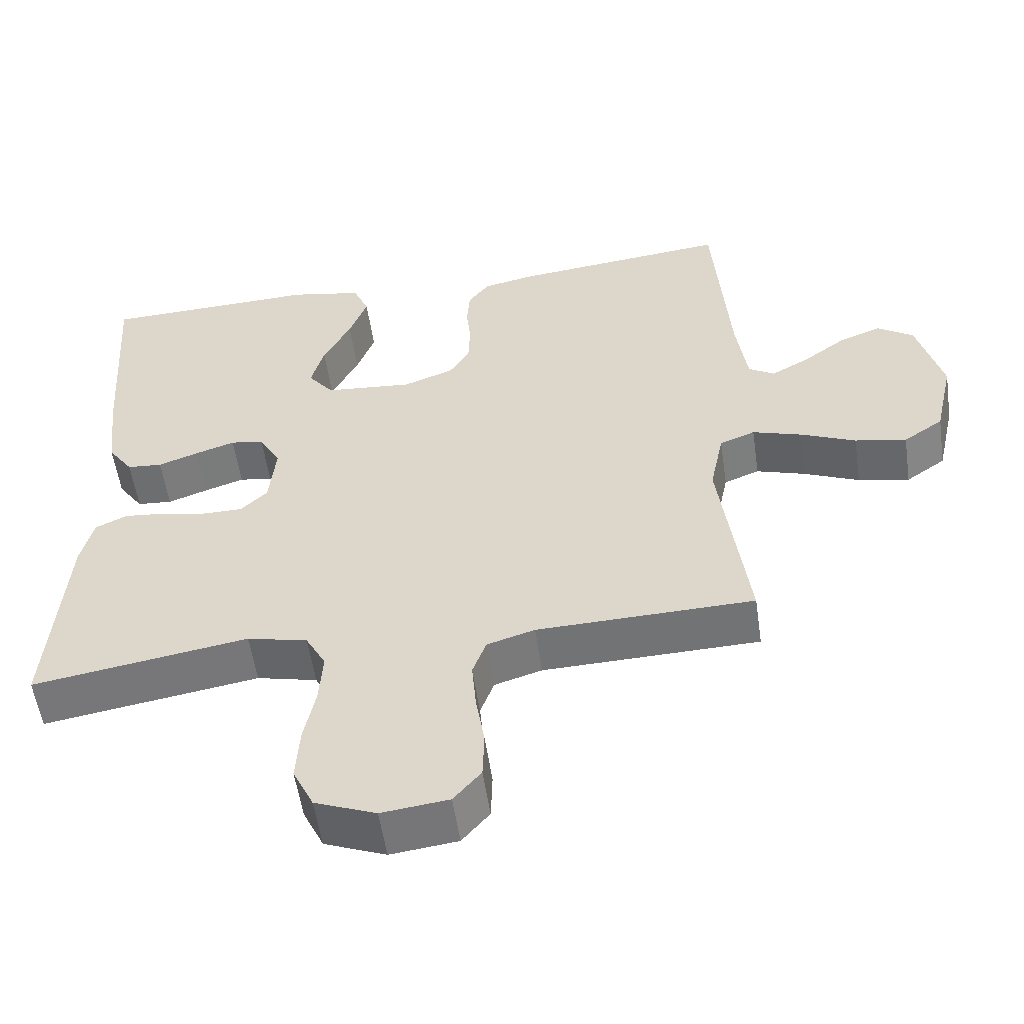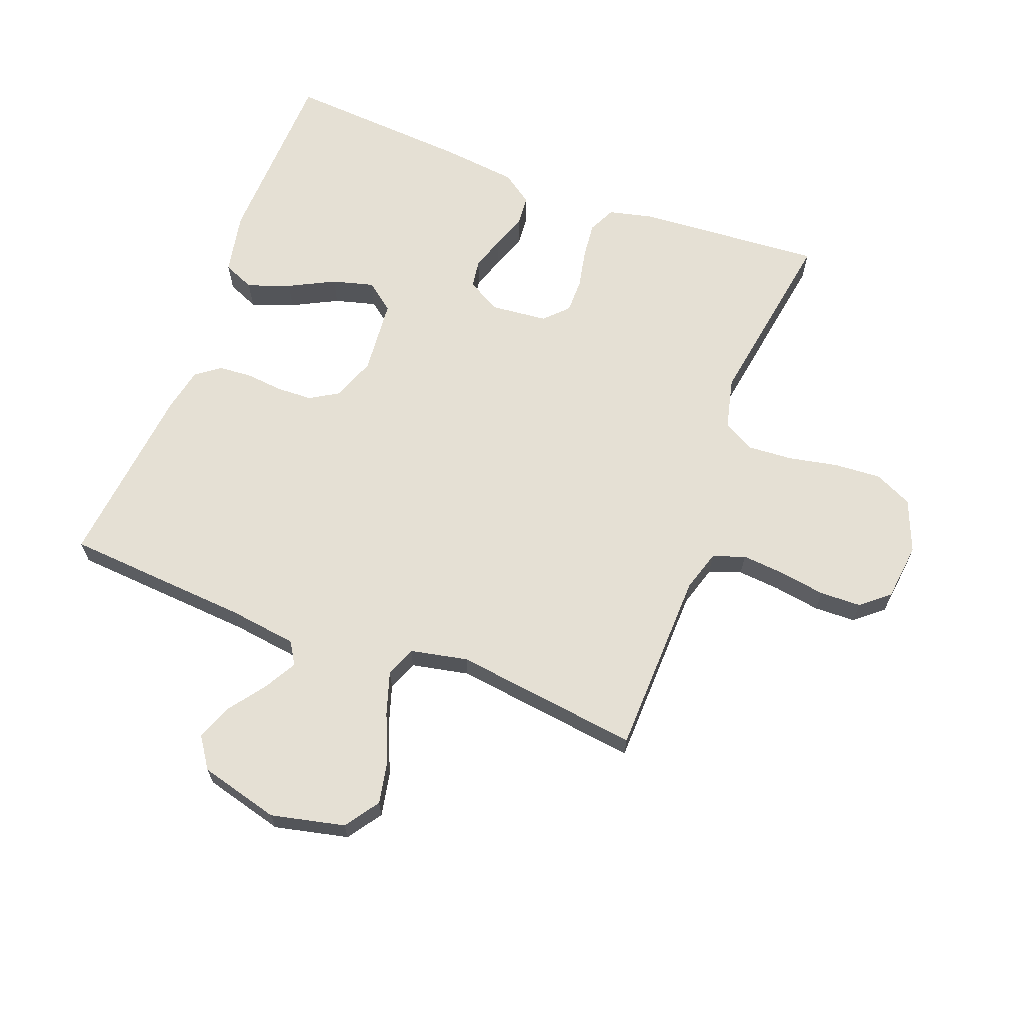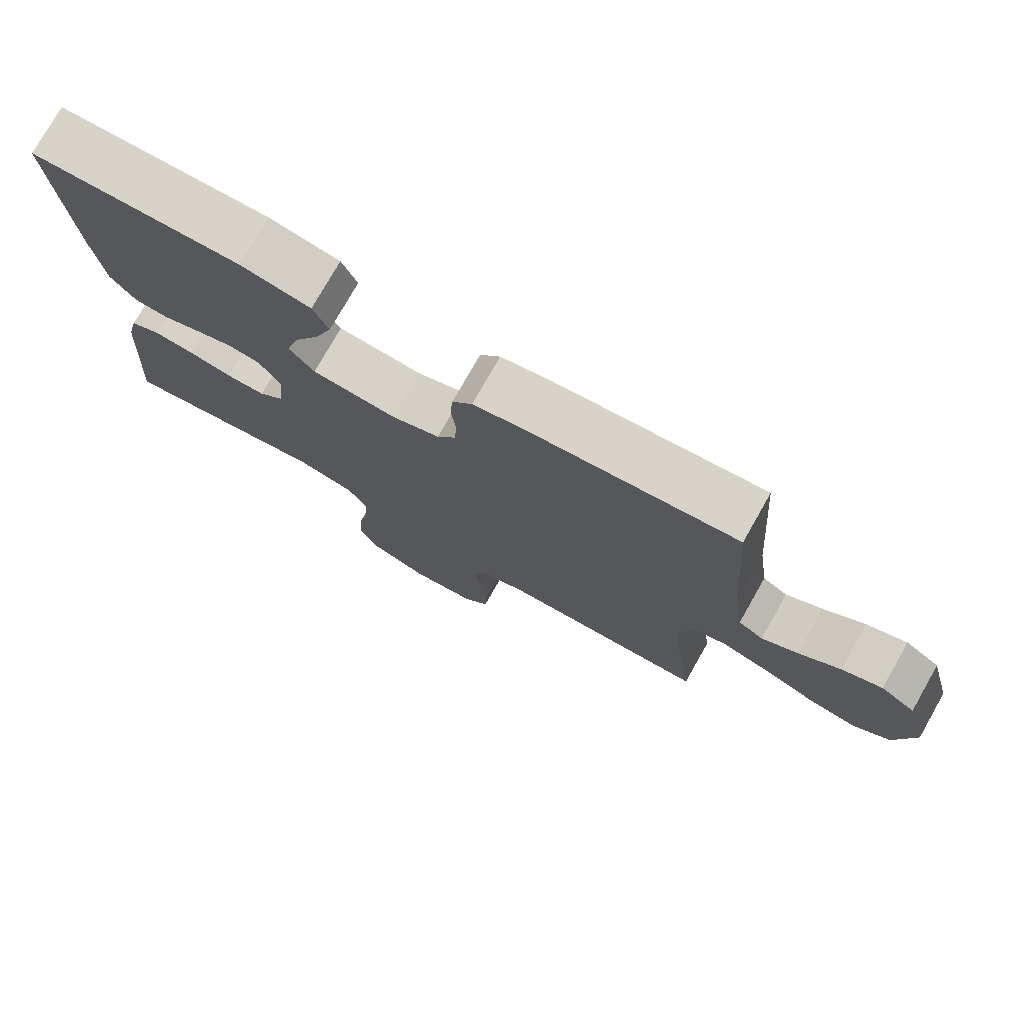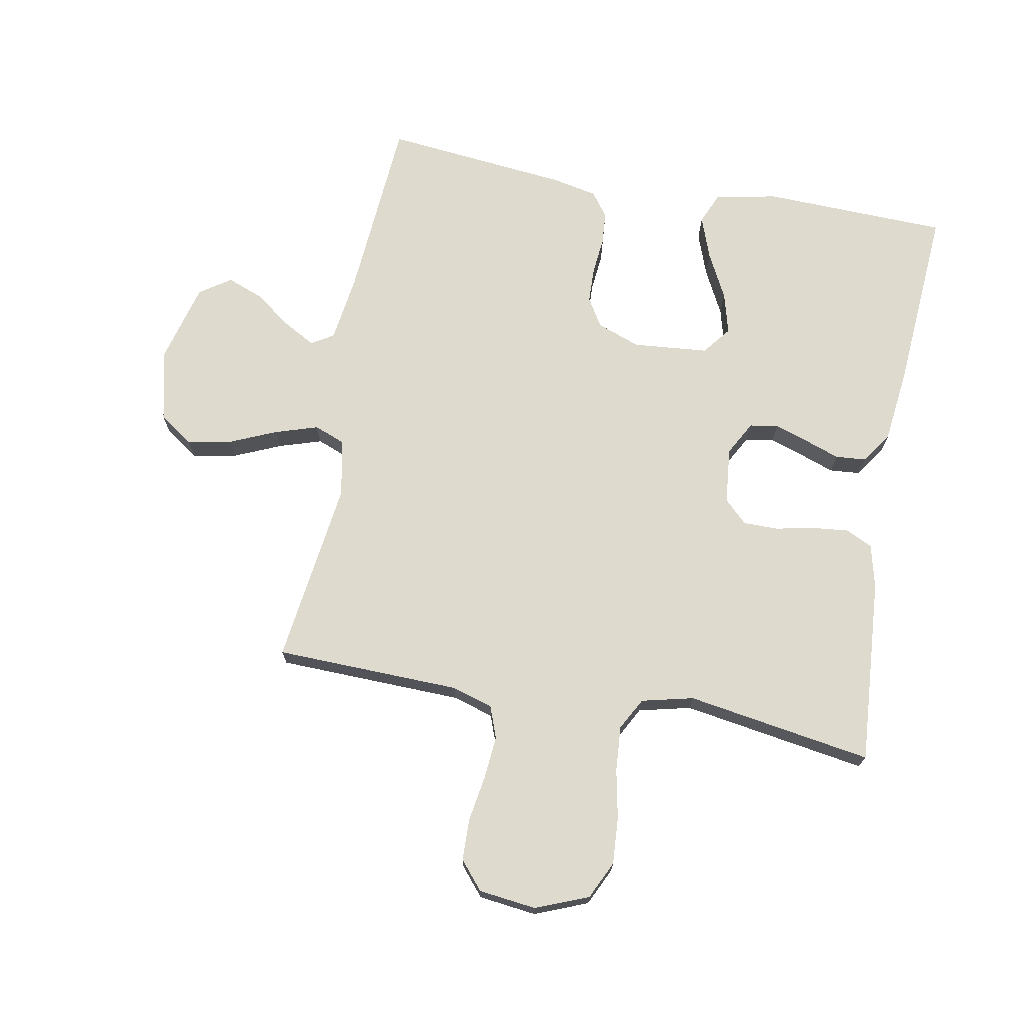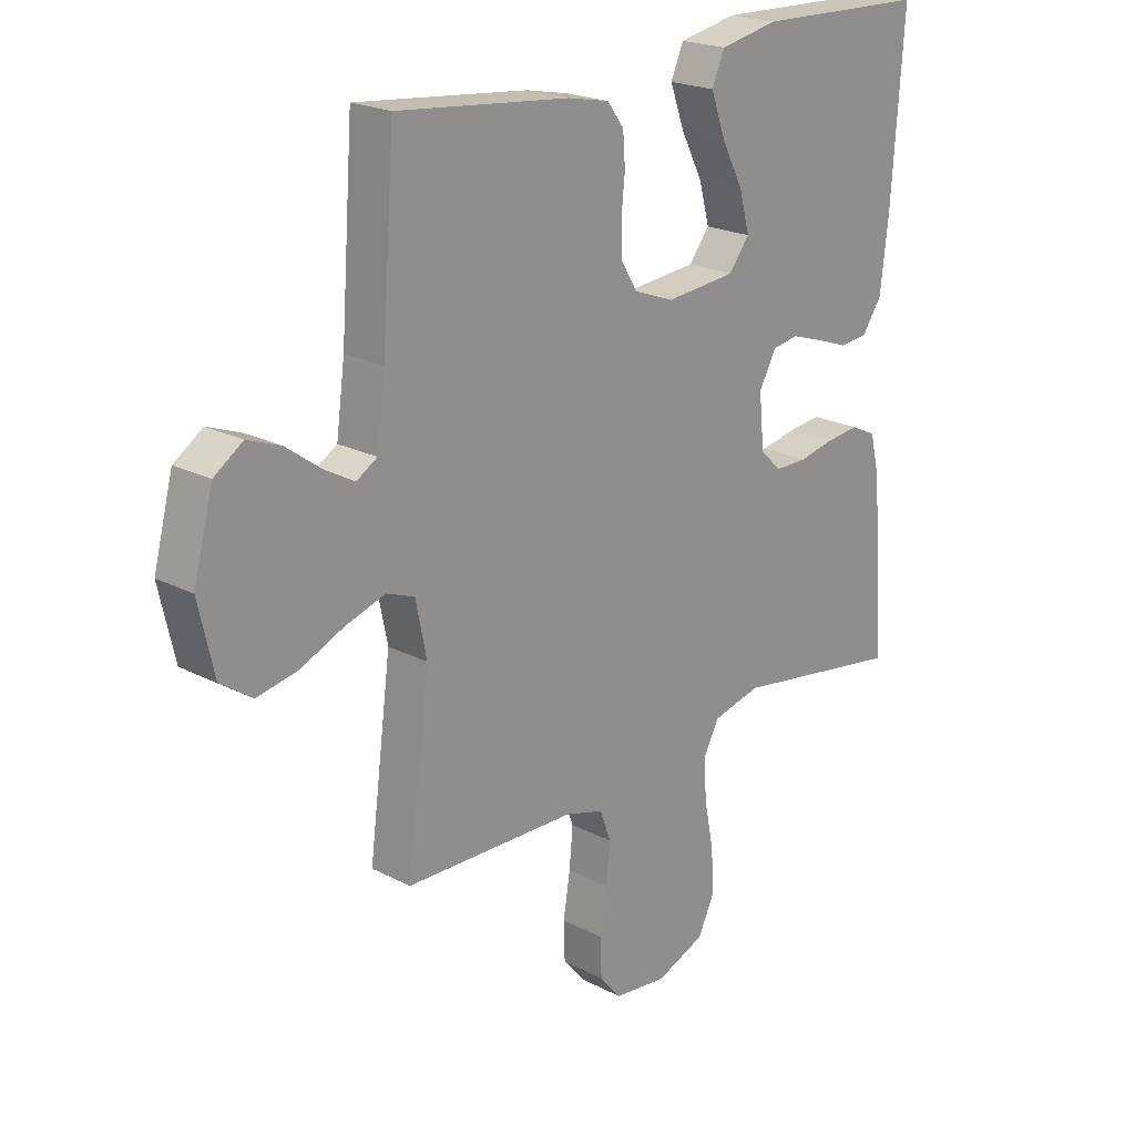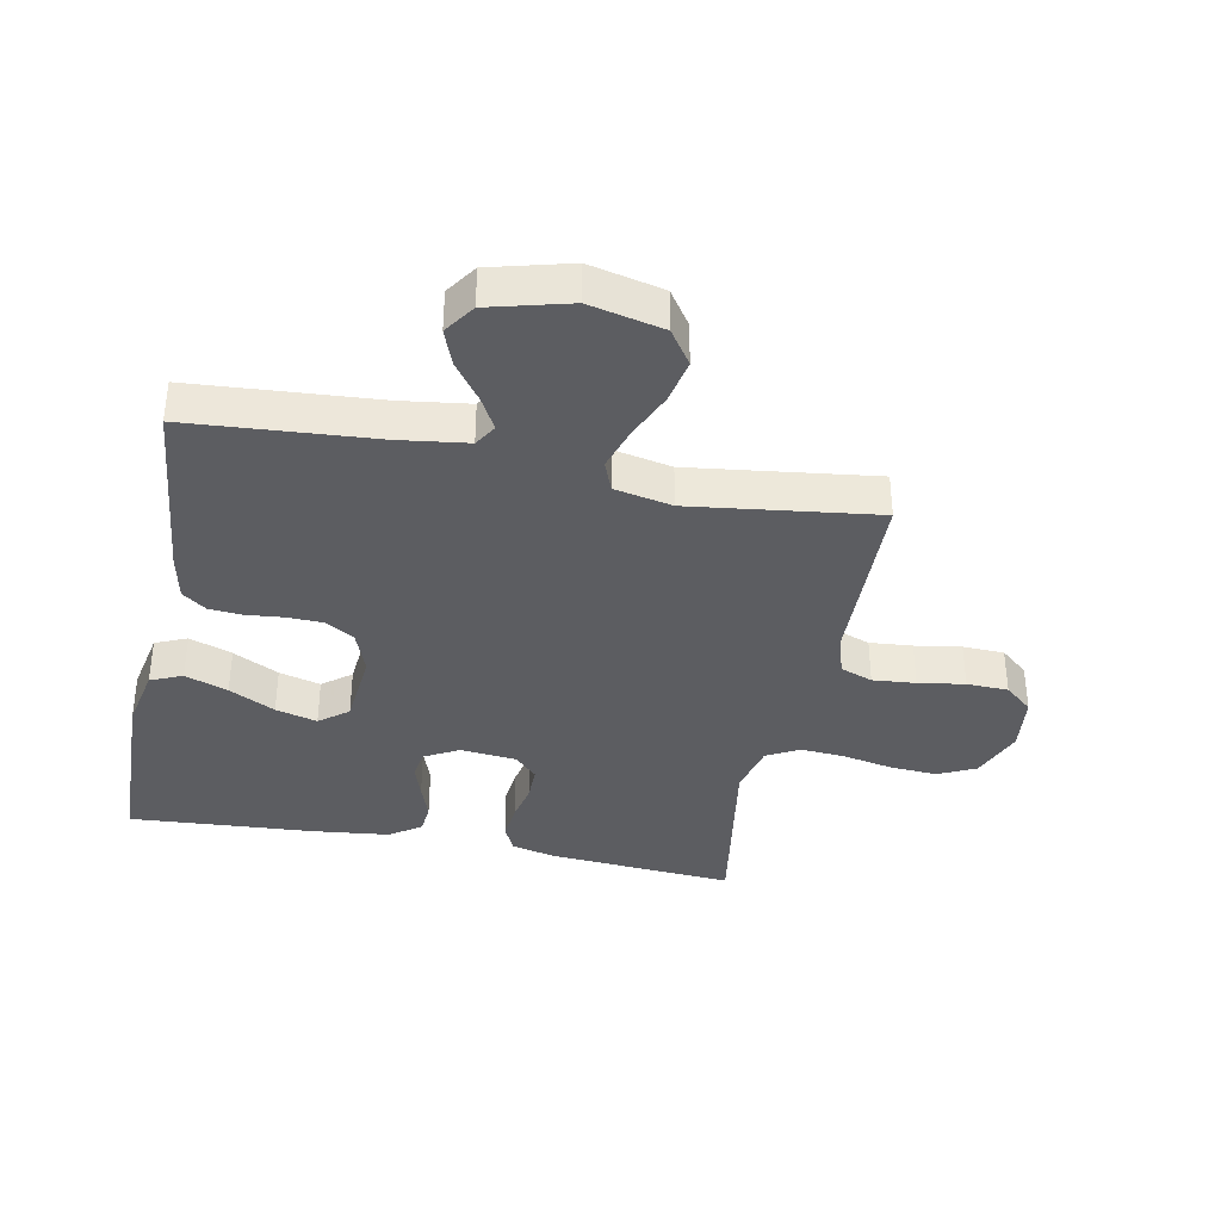
<metadata>
{"format":"obj","ext":"obj","renderer":"f3d","projection":"perspective","resolution":1024,"background":"white","views":[{"elev":-55.5,"azim":8.3,"up":"+Z"},{"elev":65.5,"azim":110.8,"up":"+Y"},{"elev":76.6,"azim":29.6,"up":"+Z"},{"elev":71.2,"azim":-169.5,"up":"+Y"},{"elev":21.4,"azim":132.5,"up":"+Z"},{"elev":-37.0,"azim":78.7,"up":"+Y"}]}
</metadata>
<code>
v 0.5 0.07 -0.5
v 0.2 0.07 -0.508
v 0.134 0.07 -0.528
v 0.115 0.07 -0.58
v 0.121 0.07 -0.649
v 0.133 0.07 -0.724
v 0.131 0.07 -0.791
v 0.093 0.07 -0.836
v 0 0.07 -0.847
v -0.085 0.07 -0.813
v -0.114 0.07 -0.752
v -0.109 0.07 -0.676
v -0.093 0.07 -0.596
v -0.088 0.07 -0.524
v -0.116 0.07 -0.472
v -0.2 0.07 -0.452
v -0.5 0.07 -0.5
v -0.478 0.07 -0.2
v -0.461 0.07 -0.129
v -0.417 0.07 -0.108
v -0.359 0.07 -0.114
v -0.296 0.07 -0.127
v -0.24 0.07 -0.127
v -0.203 0.07 -0.091
v -0.194 0.07 0
v -0.224 0.07 0.055
v -0.27 0.07 0.062
v -0.325 0.07 0.044
v -0.381 0.07 0.024
v -0.43 0.07 0.028
v -0.465 0.07 0.078
v -0.479 0.07 0.2
v -0.5 0.07 0.5
v -0.2 0.07 0.509
v -0.099 0.07 0.489
v -0.077 0.07 0.438
v -0.102 0.07 0.369
v -0.14 0.07 0.295
v -0.158 0.07 0.228
v -0.122 0.07 0.182
v 0 0.07 0.171
v 0.07 0.07 0.197
v 0.098 0.07 0.243
v 0.1 0.07 0.301
v 0.094 0.07 0.361
v 0.098 0.07 0.415
v 0.127 0.07 0.454
v 0.2 0.07 0.469
v 0.5 0.07 0.5
v 0.522 0.07 0.2
v 0.537 0.07 0.09
v 0.573 0.07 0.068
v 0.625 0.07 0.097
v 0.685 0.07 0.141
v 0.743 0.07 0.163
v 0.793 0.07 0.129
v 0.827 0.07 0
v 0.8 0.07 -0.119
v 0.745 0.07 -0.157
v 0.674 0.07 -0.143
v 0.598 0.07 -0.11
v 0.529 0.07 -0.088
v 0.48 0.07 -0.107
v 0.461 0.07 -0.2
v 0.5 0 -0.5
v 0.2 0 -0.508
v 0.134 0 -0.528
v 0.115 0 -0.58
v 0.121 0 -0.649
v 0.133 0 -0.724
v 0.131 0 -0.791
v 0.093 0 -0.836
v 0 0 -0.847
v -0.085 0 -0.813
v -0.114 0 -0.752
v -0.109 0 -0.676
v -0.093 0 -0.596
v -0.088 0 -0.524
v -0.116 0 -0.472
v -0.2 0 -0.452
v -0.5 0 -0.5
v -0.478 0 -0.2
v -0.461 0 -0.129
v -0.417 0 -0.108
v -0.359 0 -0.114
v -0.296 0 -0.127
v -0.24 0 -0.127
v -0.203 0 -0.091
v -0.194 0 0
v -0.224 0 0.055
v -0.27 0 0.062
v -0.325 0 0.044
v -0.381 0 0.024
v -0.43 0 0.028
v -0.465 0 0.078
v -0.479 0 0.2
v -0.5 0 0.5
v -0.2 0 0.509
v -0.099 0 0.489
v -0.077 0 0.438
v -0.102 0 0.369
v -0.14 0 0.295
v -0.158 0 0.228
v -0.122 0 0.182
v 0 0 0.171
v 0.07 0 0.197
v 0.098 0 0.243
v 0.1 0 0.301
v 0.094 0 0.361
v 0.098 0 0.415
v 0.127 0 0.454
v 0.2 0 0.469
v 0.5 0 0.5
v 0.522 0 0.2
v 0.537 0 0.09
v 0.573 0 0.068
v 0.625 0 0.097
v 0.685 0 0.141
v 0.743 0 0.163
v 0.793 0 0.129
v 0.827 0 0
v 0.8 0 -0.119
v 0.745 0 -0.157
v 0.674 0 -0.143
v 0.598 0 -0.11
v 0.529 0 -0.088
v 0.48 0 -0.107
v 0.461 0 -0.2
f 58 59 60 61
f 58 61 62
f 57 58 62
f 56 57 62
f 53 54 55 56
f 52 53 56 62
f 51 52 62 63
f 47 48 49 50
f 47 50 51 63
f 44 45 46 47
f 43 44 47 63
f 35 36 37 38
f 35 38 39
f 34 35 39
f 33 34 39
f 32 33 39 40
f 28 29 30 31
f 27 28 31 32
f 26 27 32 40
f 19 20 21 22
f 19 22 23
f 16 17 18 19
f 15 16 19 23
f 14 15 23 24
f 10 11 12 13
f 10 13 14
f 9 10 14
f 5 6 7 8
f 4 5 8 9
f 3 4 9 14
f 64 1 2
f 42 43 63 64
f 41 42 64 2
f 25 26 40 41
f 14 24 25 41
f 2 3 14 41
f 125 124 123 122
f 126 125 122
f 126 122 121
f 126 121 120
f 120 119 118 117
f 126 120 117 116
f 127 126 116 115
f 114 113 112 111
f 127 115 114 111
f 111 110 109 108
f 127 111 108 107
f 102 101 100 99
f 103 102 99
f 103 99 98
f 103 98 97
f 104 103 97 96
f 95 94 93 92
f 96 95 92 91
f 104 96 91 90
f 86 85 84 83
f 87 86 83
f 83 82 81 80
f 87 83 80 79
f 88 87 79 78
f 77 76 75 74
f 78 77 74
f 78 74 73
f 72 71 70 69
f 73 72 69 68
f 78 73 68 67
f 66 65 128
f 128 127 107 106
f 66 128 106 105
f 105 104 90 89
f 105 89 88 78
f 105 78 67 66
f 1 65 66 2
f 2 66 67 3
f 3 67 68 4
f 4 68 69 5
f 5 69 70 6
f 6 70 71 7
f 7 71 72 8
f 8 72 73 9
f 9 73 74 10
f 10 74 75 11
f 11 75 76 12
f 12 76 77 13
f 13 77 78 14
f 14 78 79 15
f 15 79 80 16
f 16 80 81 17
f 17 81 82 18
f 18 82 83 19
f 19 83 84 20
f 20 84 85 21
f 21 85 86 22
f 22 86 87 23
f 23 87 88 24
f 24 88 89 25
f 25 89 90 26
f 26 90 91 27
f 27 91 92 28
f 28 92 93 29
f 29 93 94 30
f 30 94 95 31
f 31 95 96 32
f 32 96 97 33
f 33 97 98 34
f 34 98 99 35
f 35 99 100 36
f 36 100 101 37
f 37 101 102 38
f 38 102 103 39
f 39 103 104 40
f 40 104 105 41
f 41 105 106 42
f 42 106 107 43
f 43 107 108 44
f 44 108 109 45
f 45 109 110 46
f 46 110 111 47
f 47 111 112 48
f 48 112 113 49
f 49 113 114 50
f 50 114 115 51
f 51 115 116 52
f 52 116 117 53
f 53 117 118 54
f 54 118 119 55
f 55 119 120 56
f 56 120 121 57
f 57 121 122 58
f 58 122 123 59
f 59 123 124 60
f 60 124 125 61
f 61 125 126 62
f 62 126 127 63
f 63 127 128 64
f 64 128 65 1

</code>
